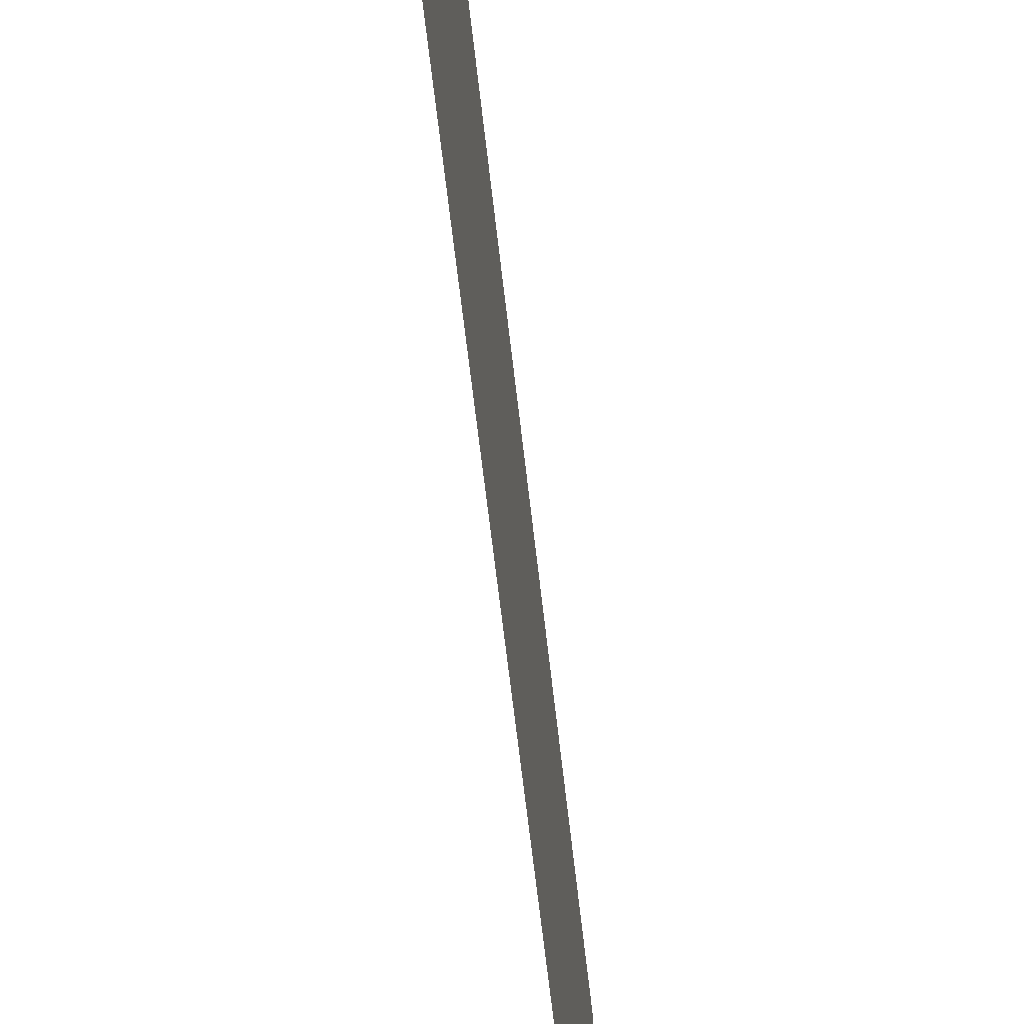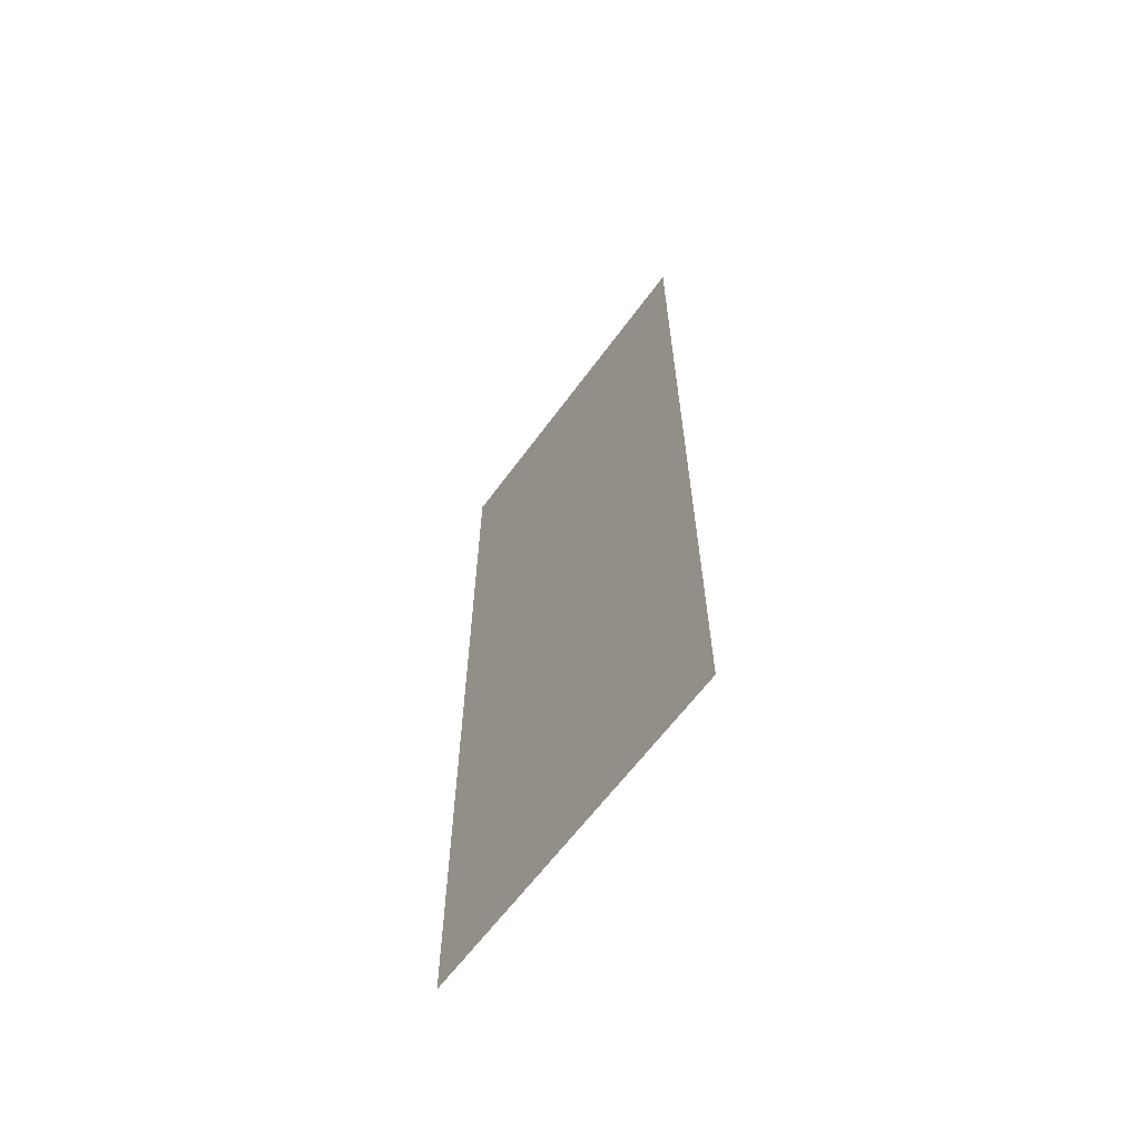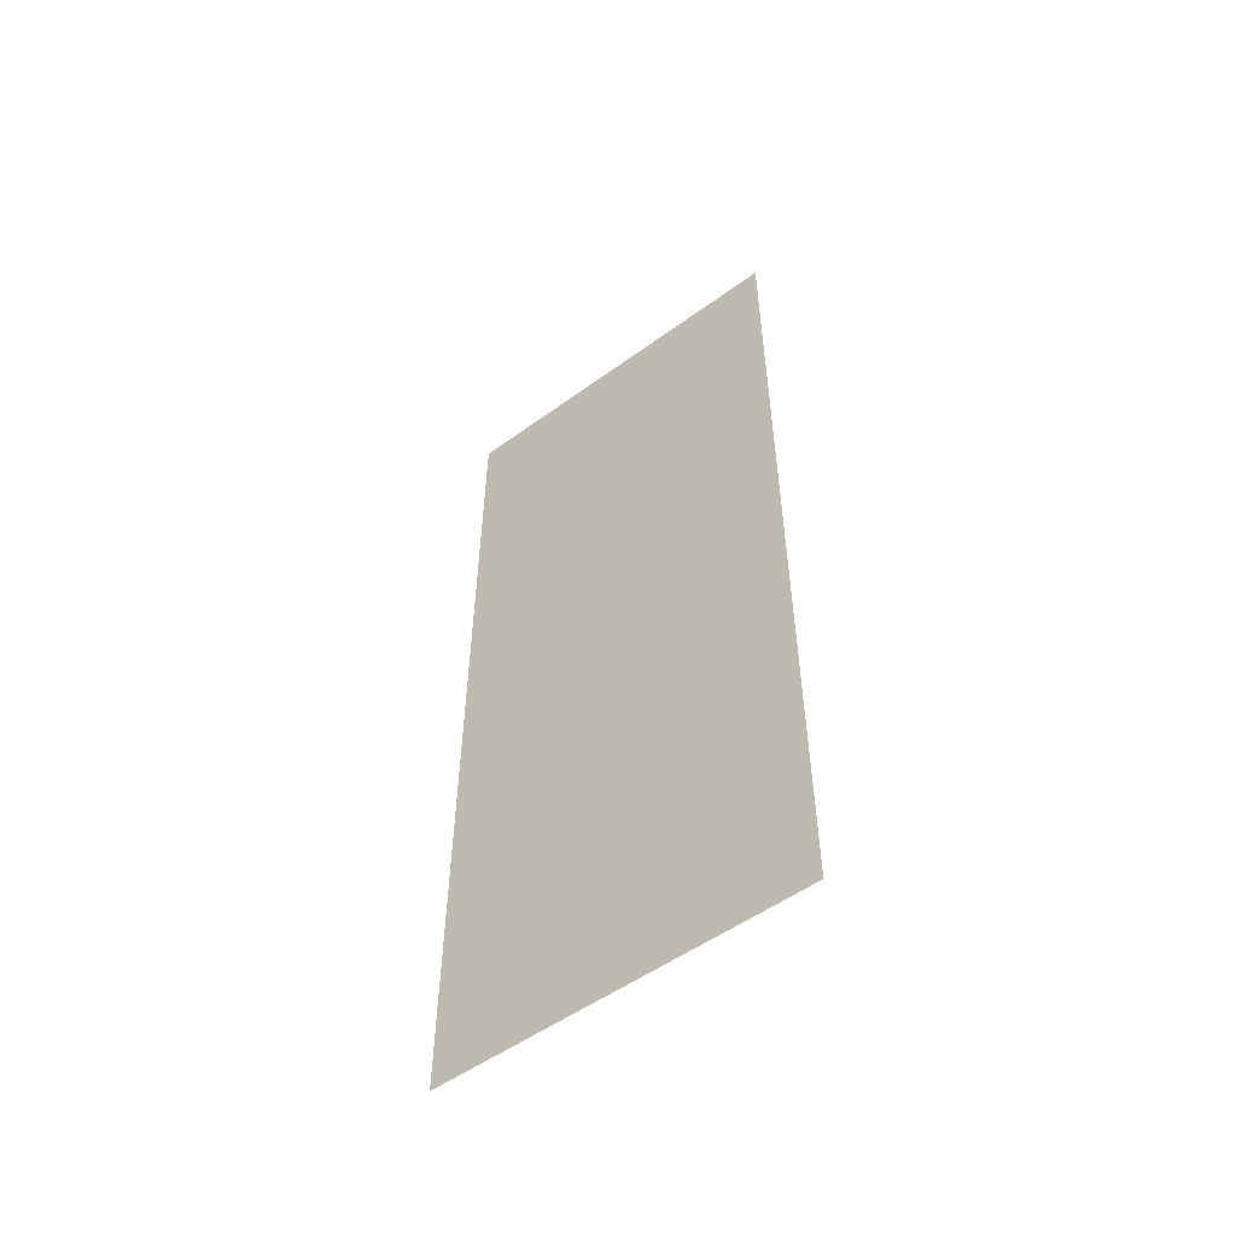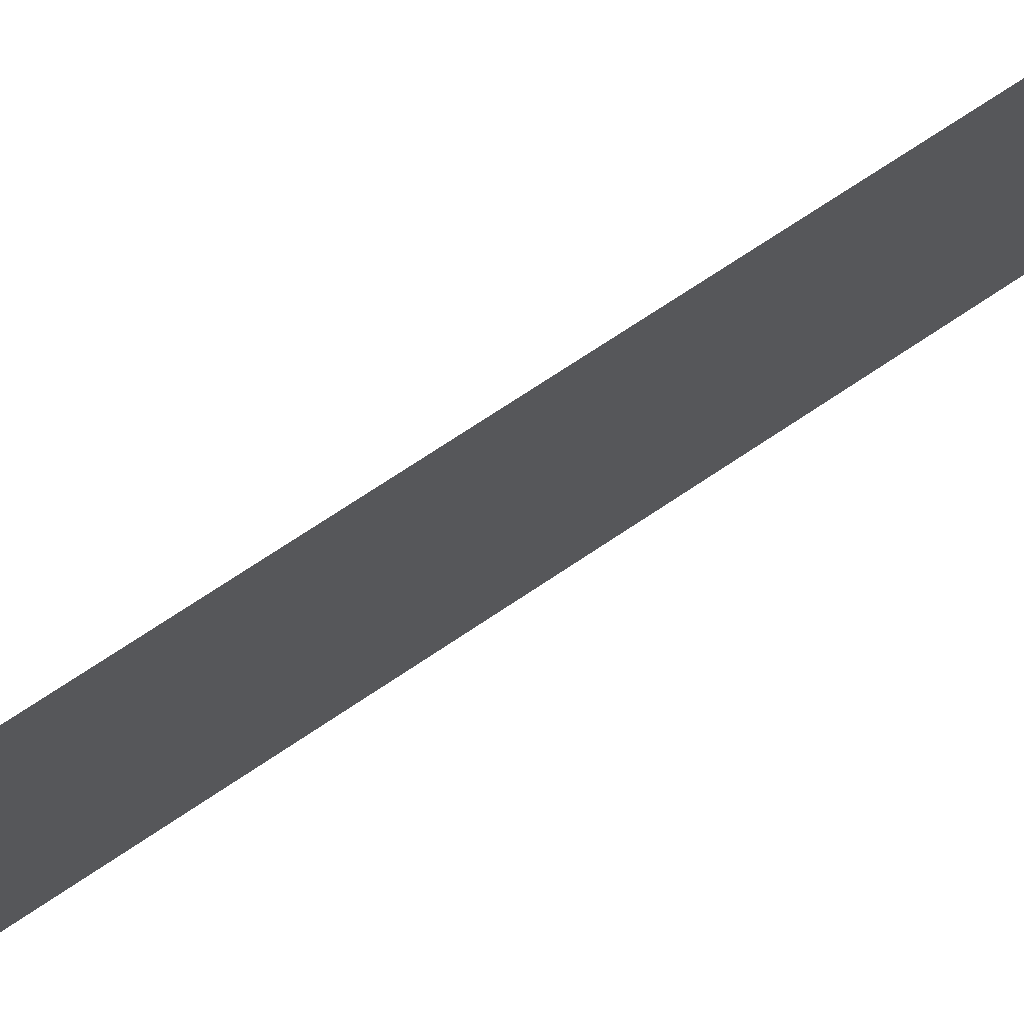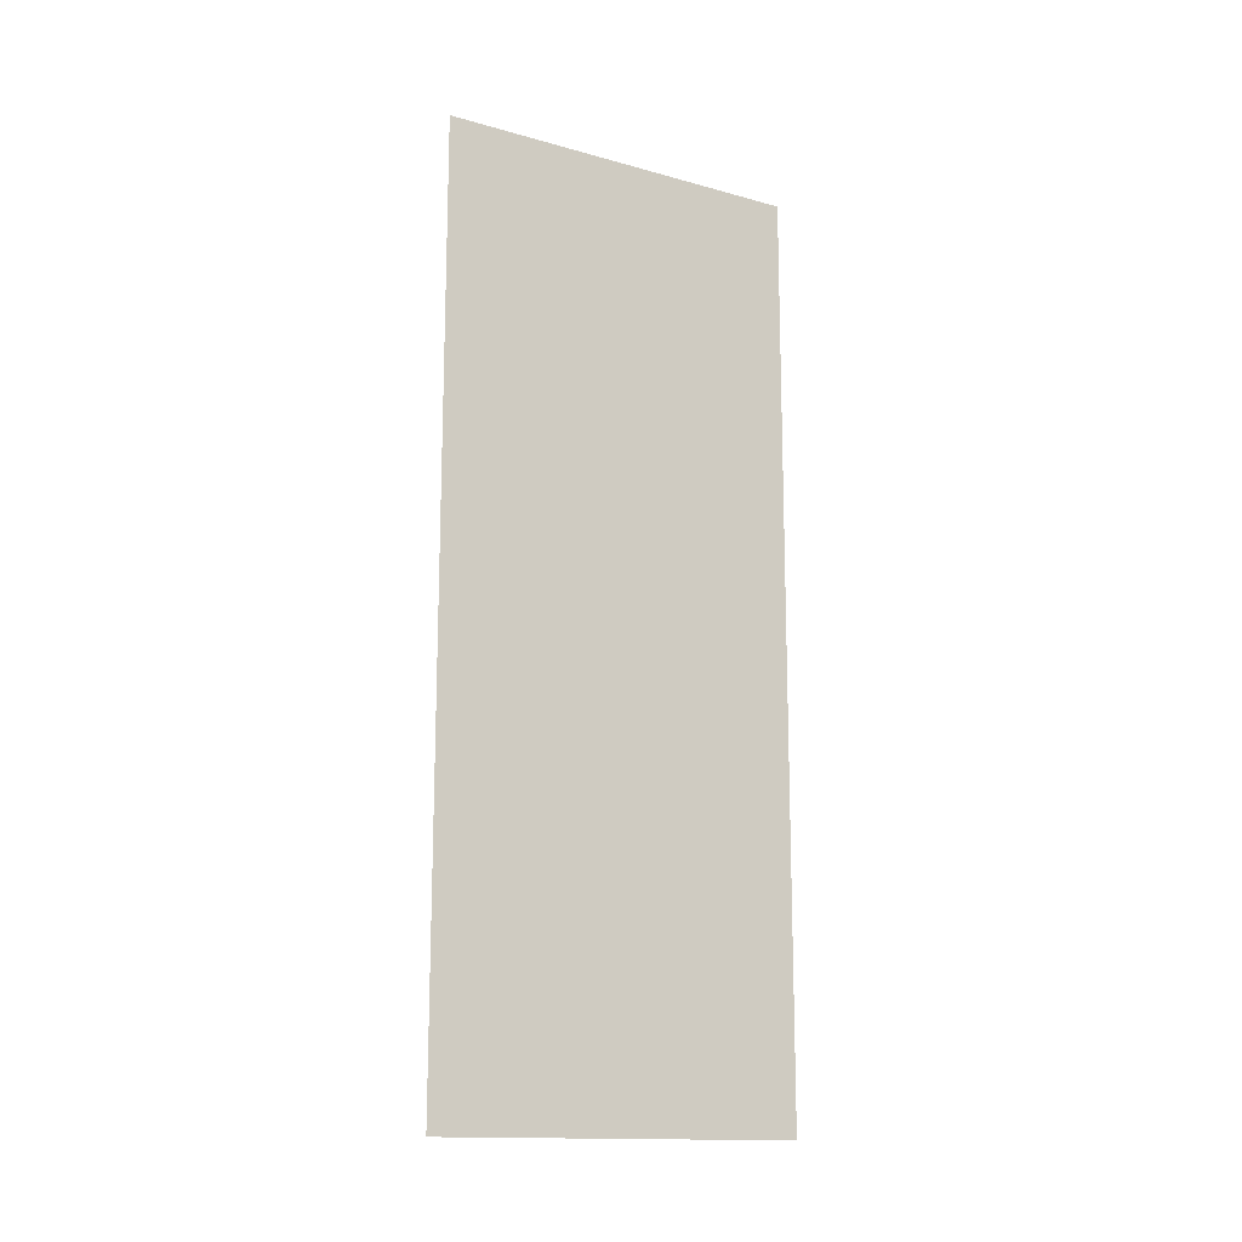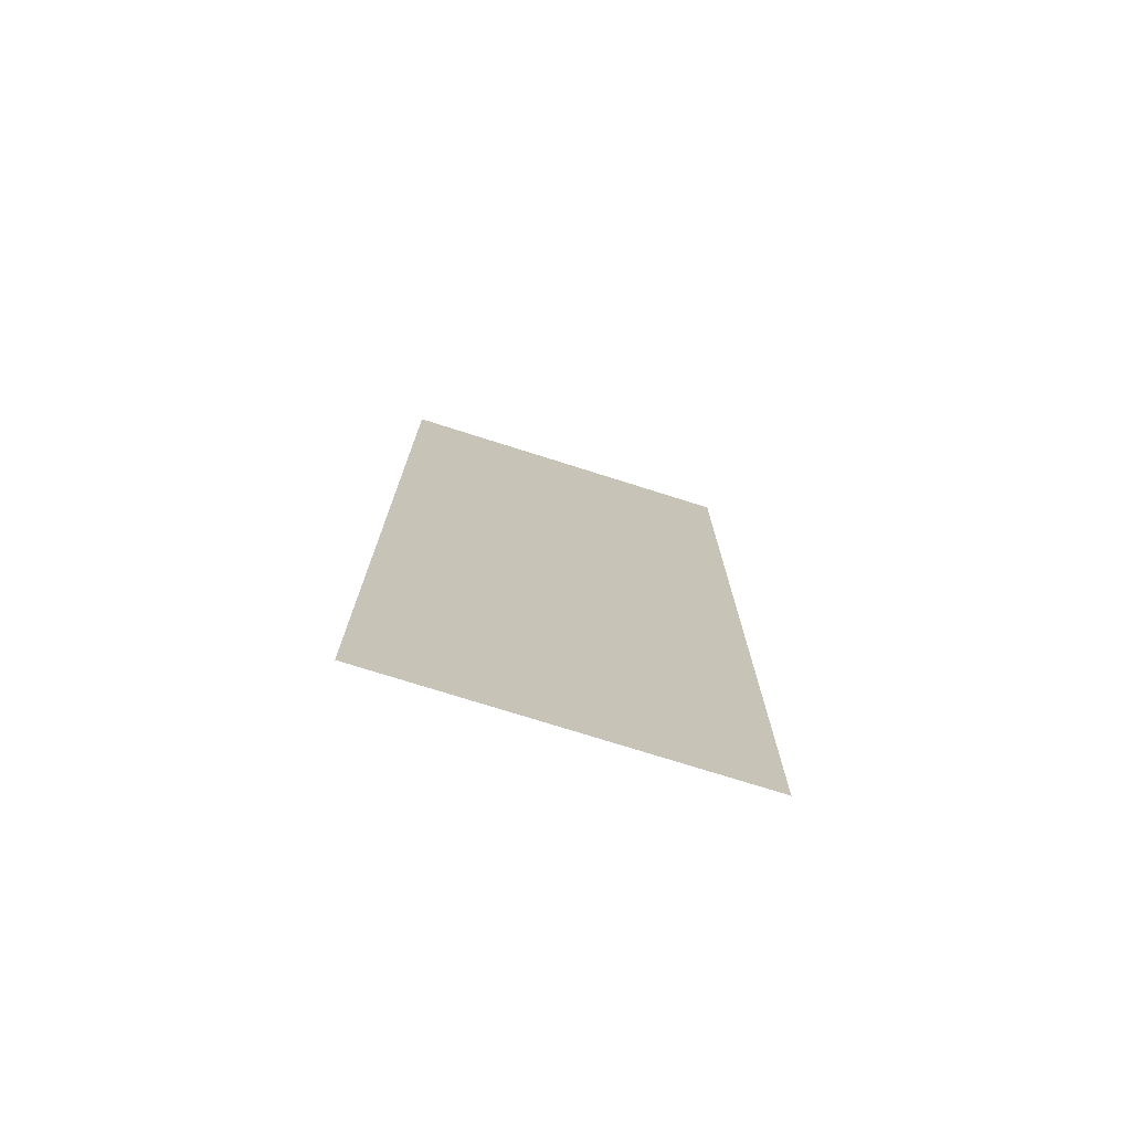
<metadata>
{"format":"obj","ext":"obj","renderer":"f3d","projection":"perspective","resolution":1024,"background":"white","views":[{"elev":-61.7,"azim":6.3,"up":"+Y"},{"elev":-62.7,"azim":-36.1,"up":"+Z"},{"elev":-53.1,"azim":-52.1,"up":"+Z"},{"elev":73.7,"azim":56.4,"up":"+Y"},{"elev":-14.8,"azim":59.1,"up":"+Z"},{"elev":-74.1,"azim":72.4,"up":"+Z"}]}
</metadata>
<code>
o Plane.005_Plane.010
v -18.72 -0.3819 -25.47
v -18.72 18.96 -25.47
v -18.72 -0.3819 22.61
v -18.72 18.96 22.61
f 2 3 1
f 2 4 3

</code>
